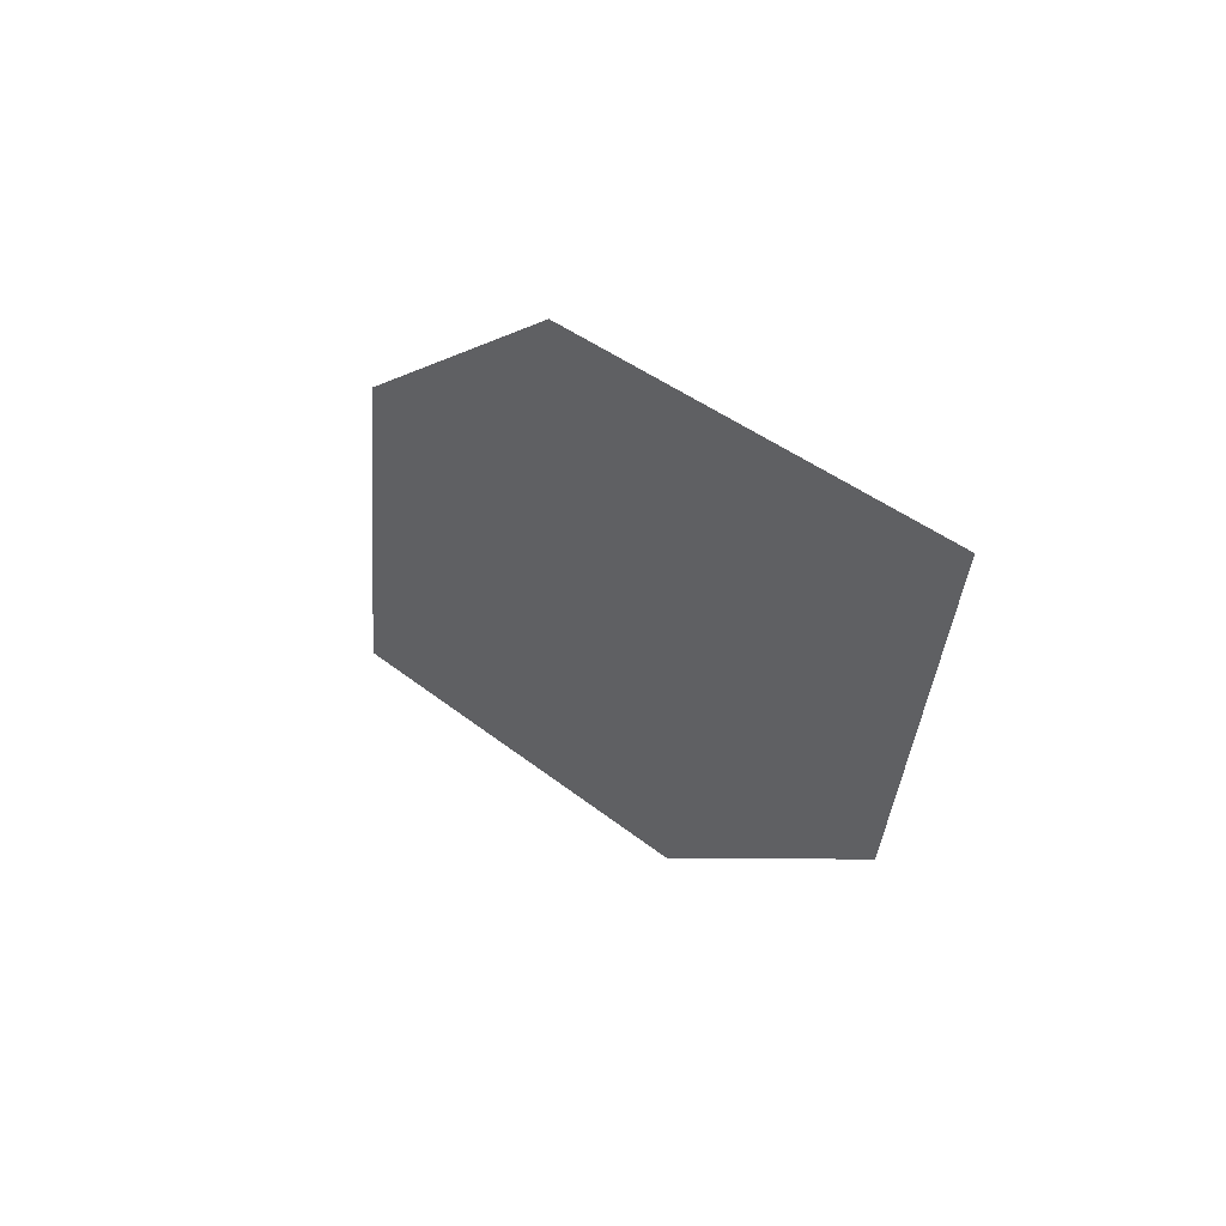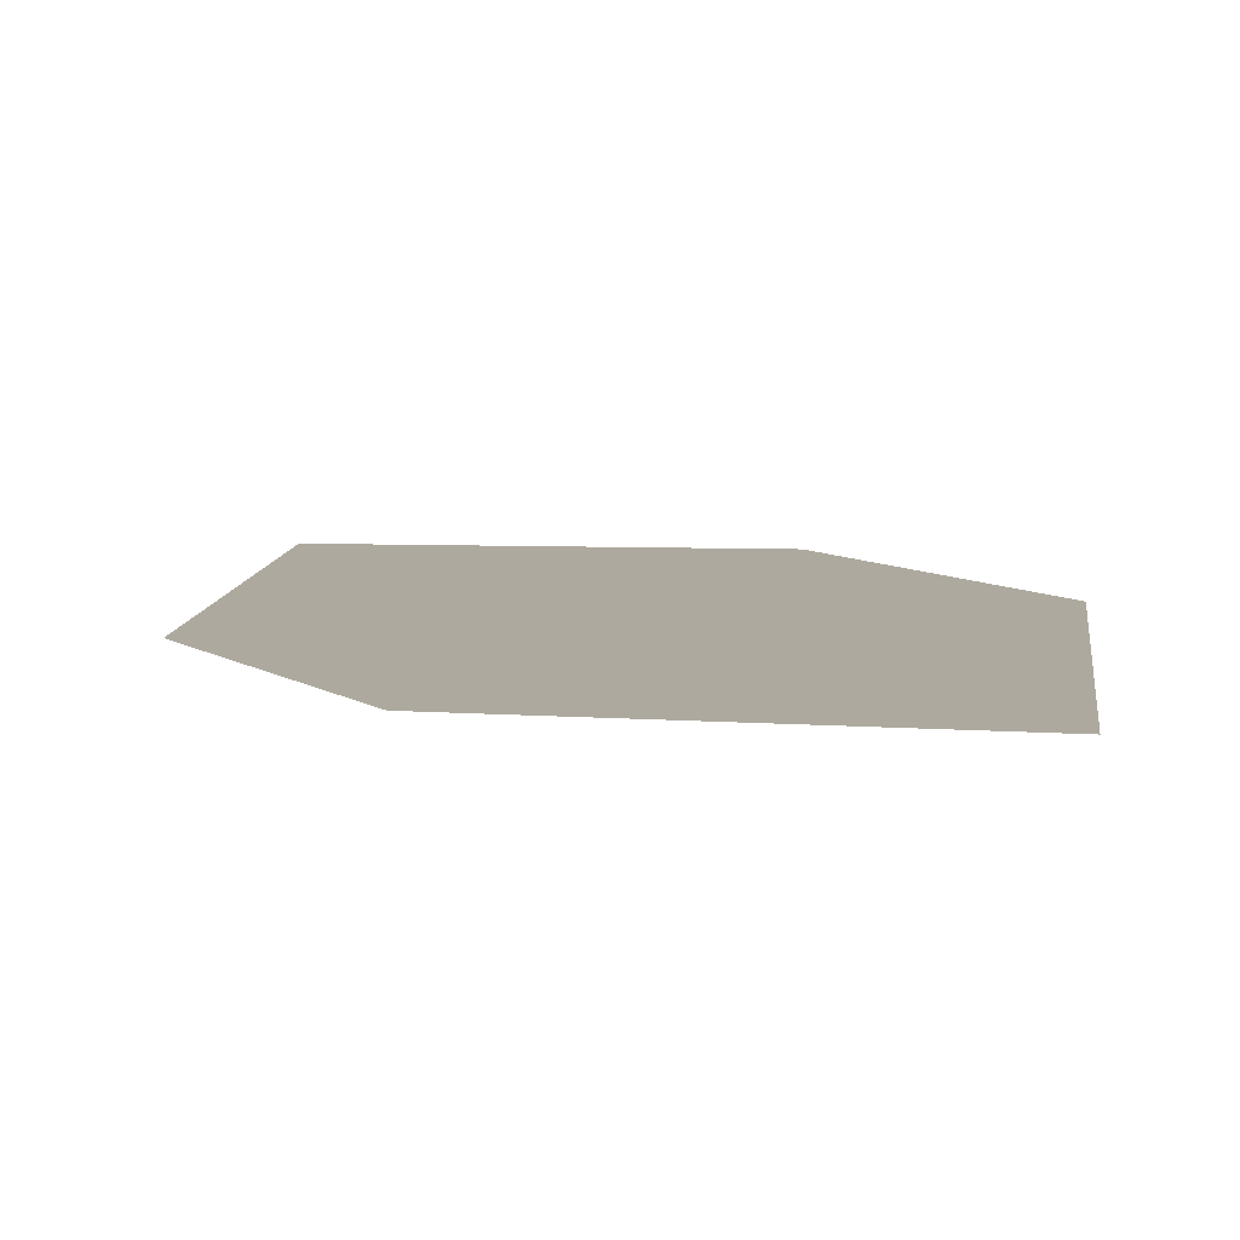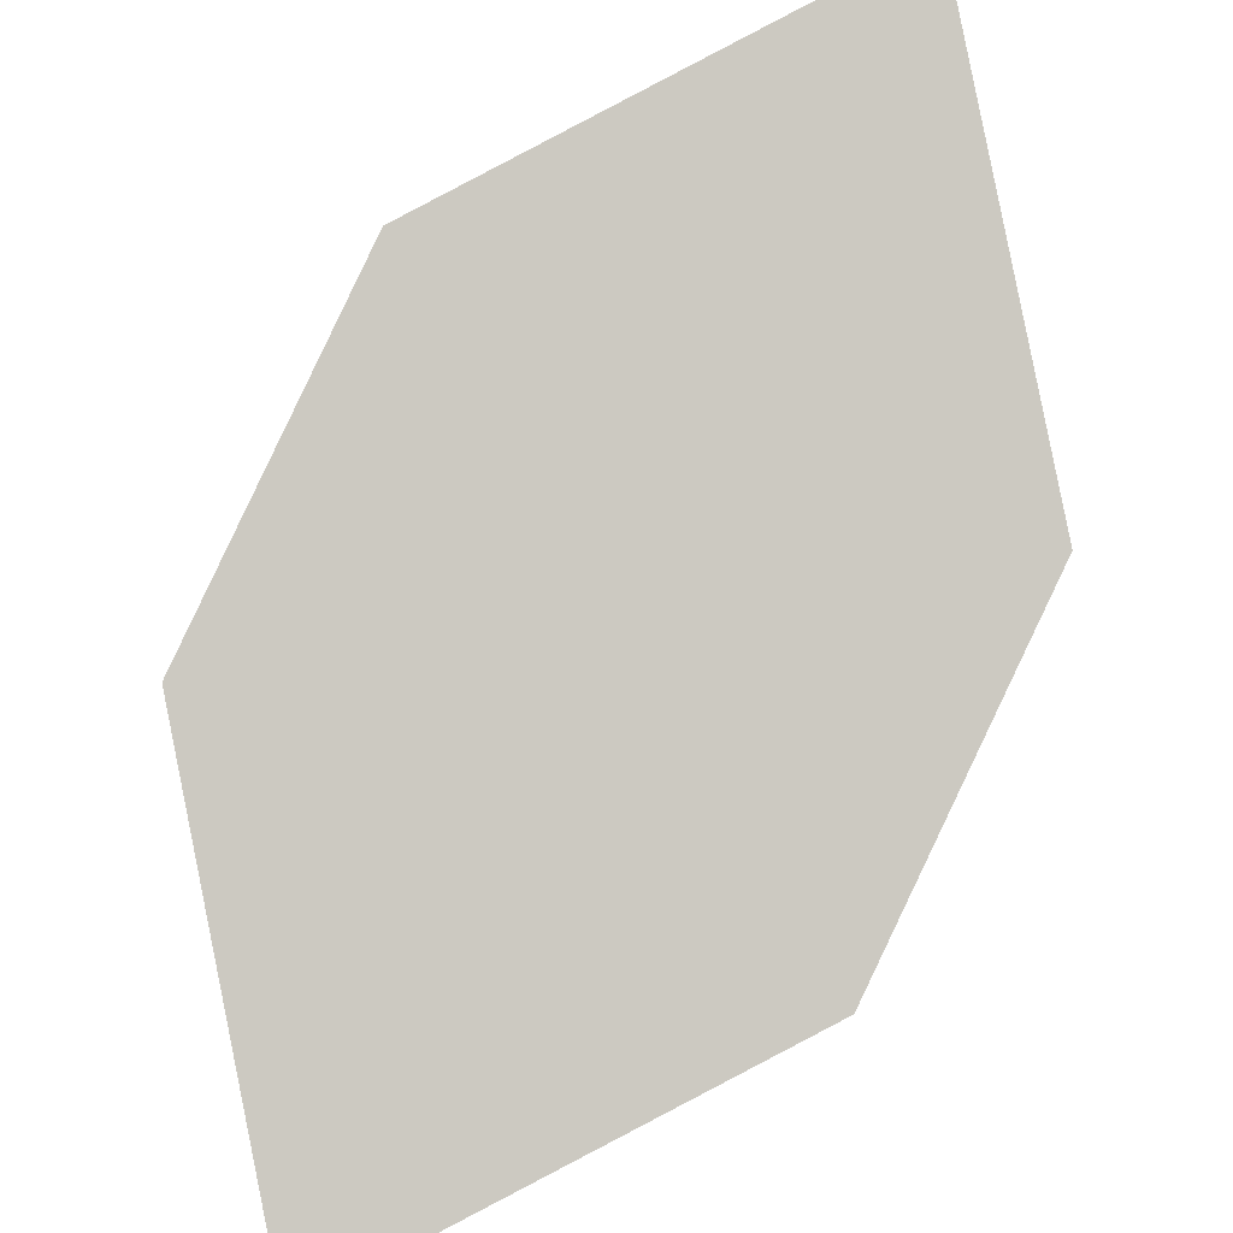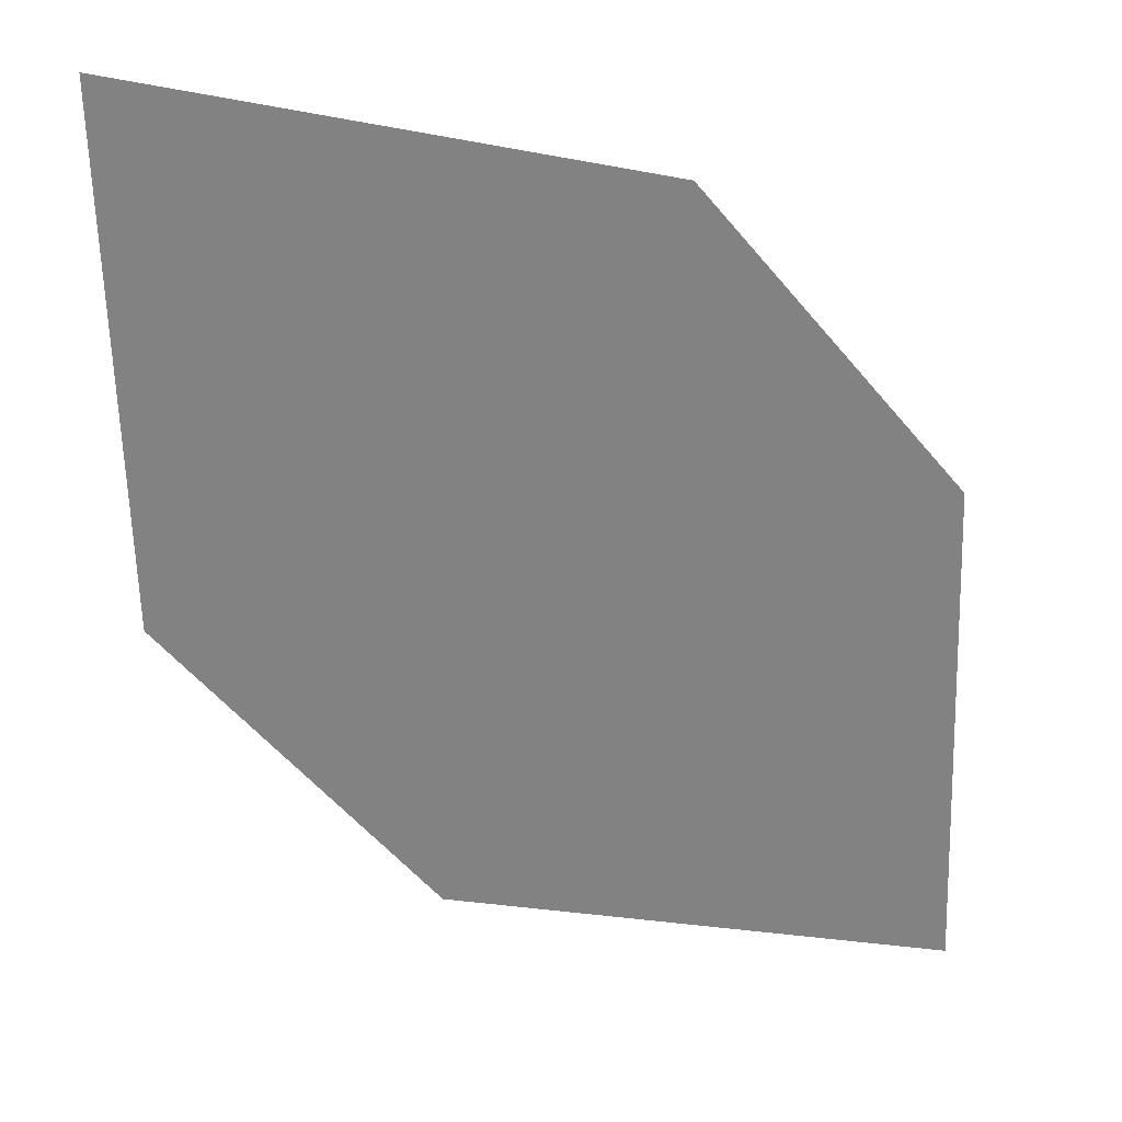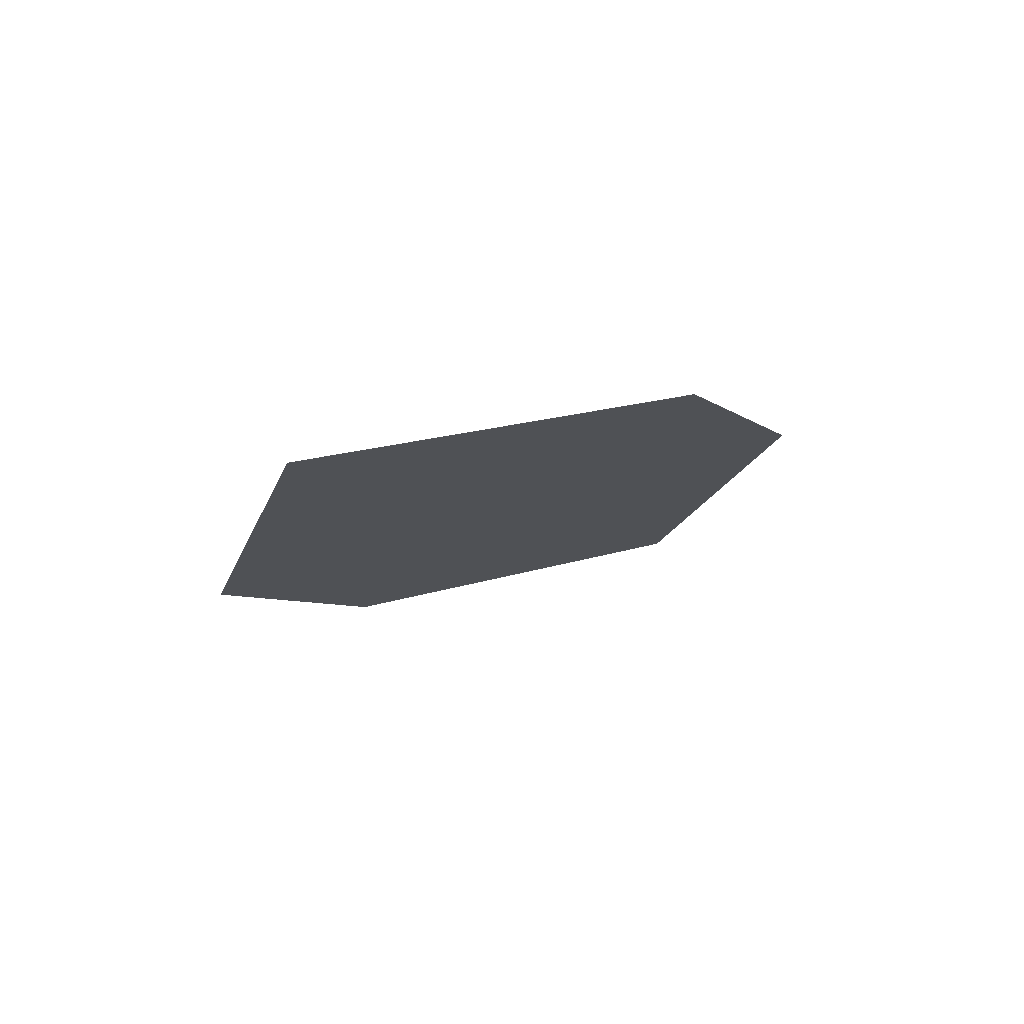
<metadata>
{"format":"obj","ext":"obj","renderer":"f3d","projection":"perspective","resolution":1024,"background":"white","views":[{"elev":-69.7,"azim":138.7,"up":"+Z"},{"elev":51.7,"azim":149.3,"up":"+Y"},{"elev":-51.4,"azim":155.4,"up":"+Y"},{"elev":78.6,"azim":-42.1,"up":"+Y"},{"elev":-62.5,"azim":-134.5,"up":"+Z"}]}
</metadata>
<code>
o leaves.060
v 0.1493 -0.2152 0.9123
v 0.1234 -0.2508 0.9433
v 0.1636 -0.2926 1.015
v 0.1847 -0.2312 0.9495
v 0.1895 -0.257 0.9837
v 0.1282 -0.2766 0.9775
f 1 2 6 3
f 1 3 5 4

</code>
